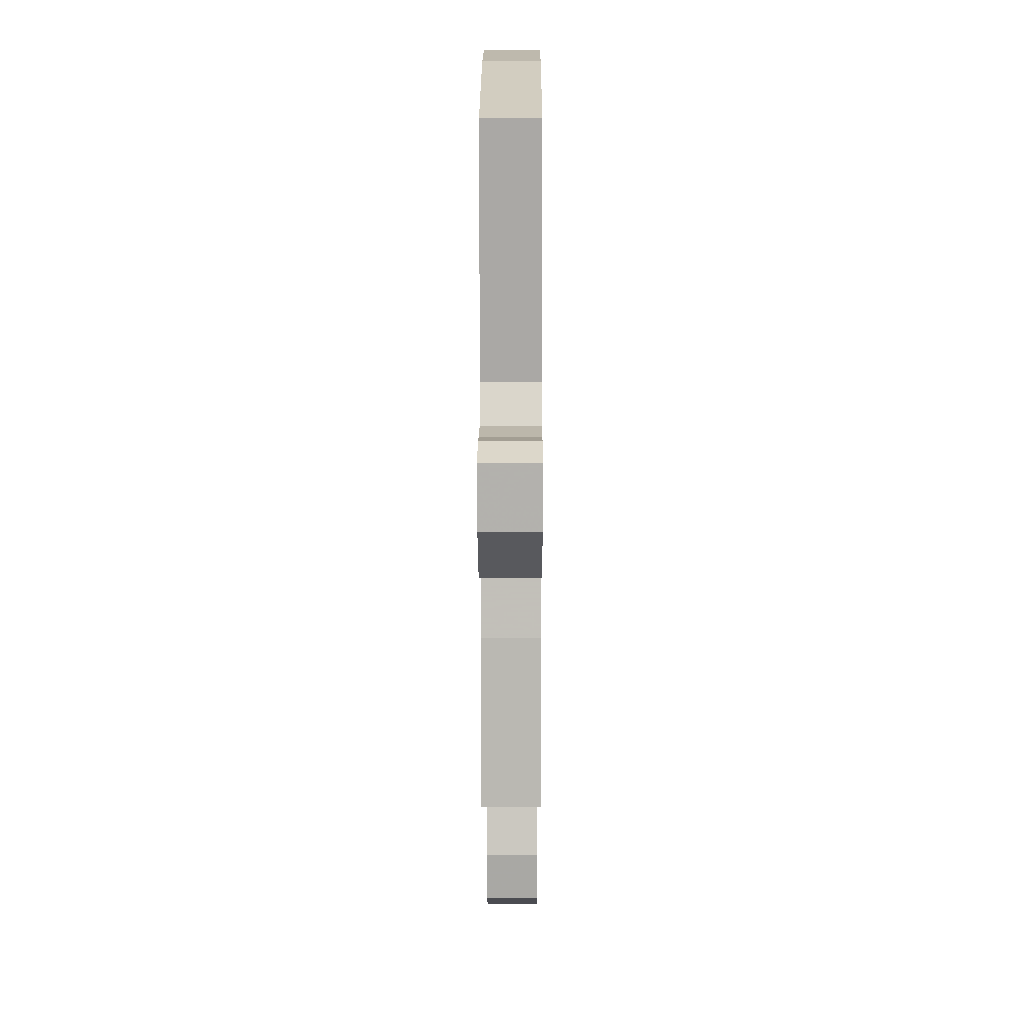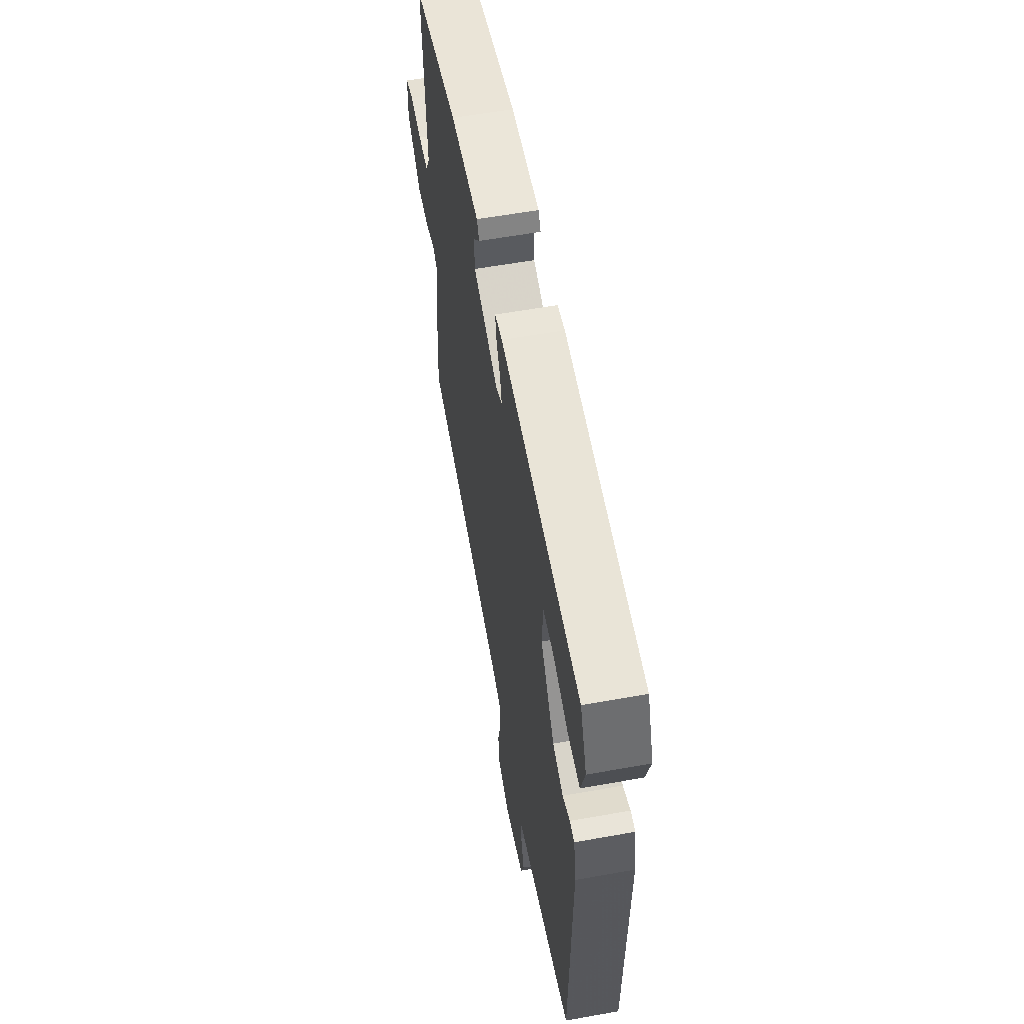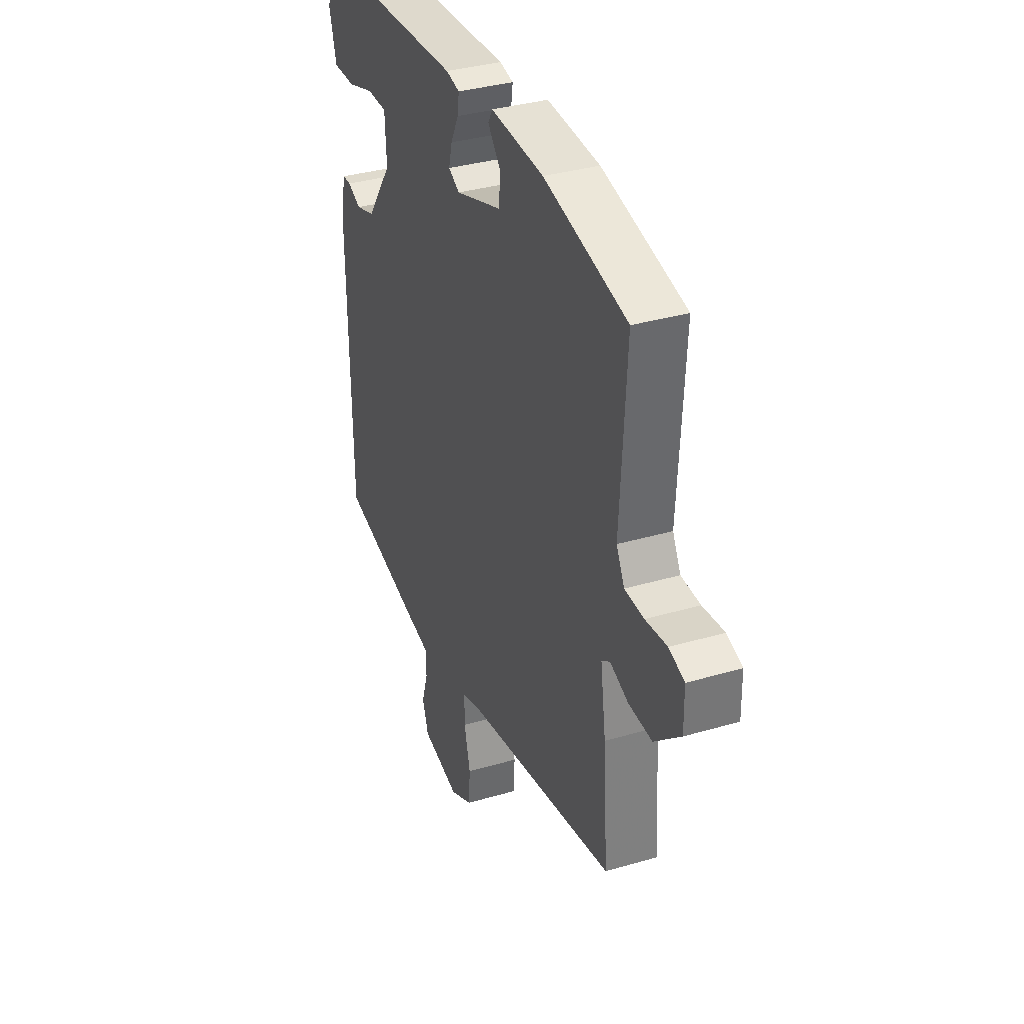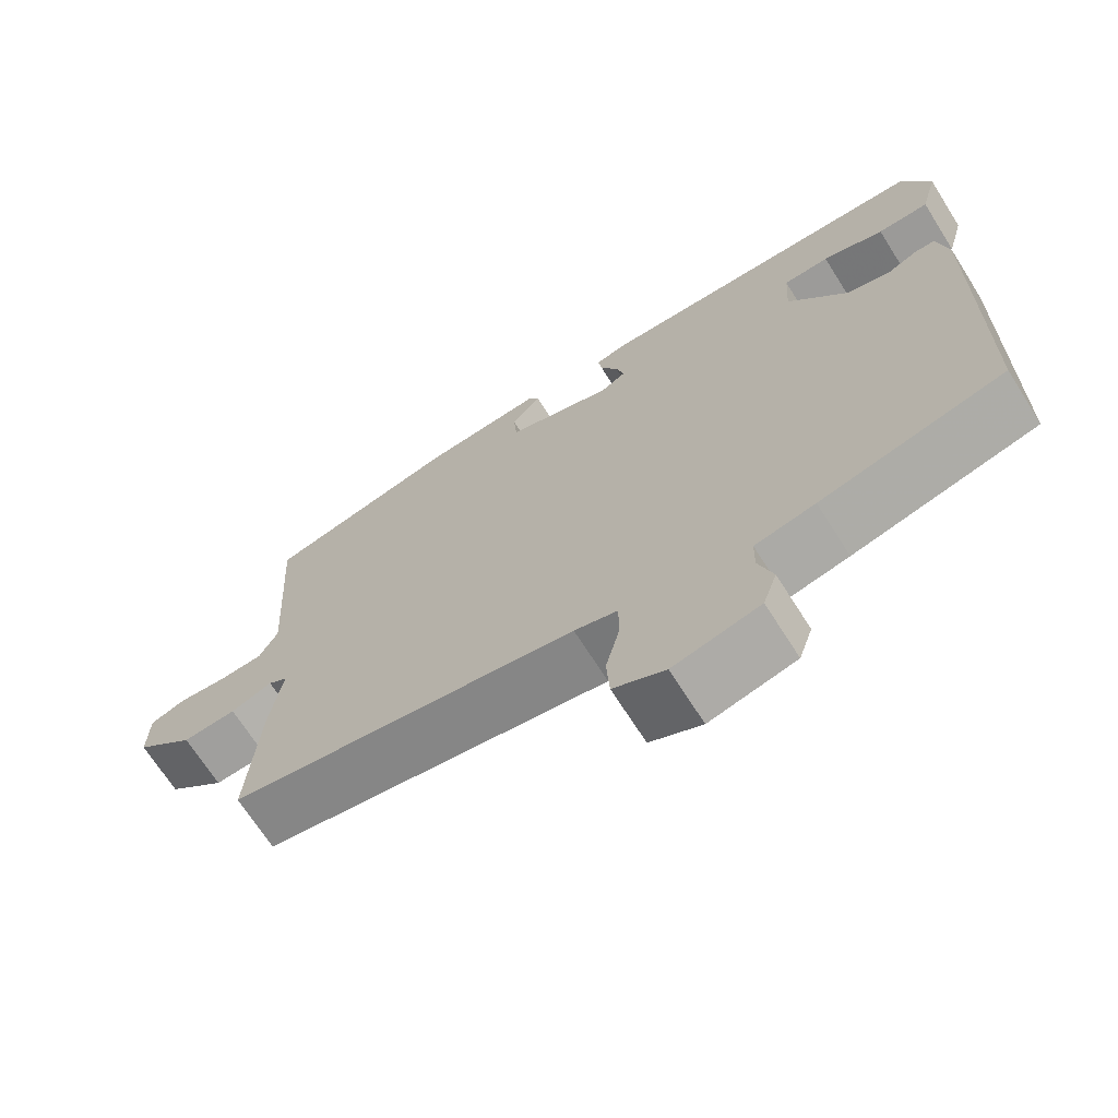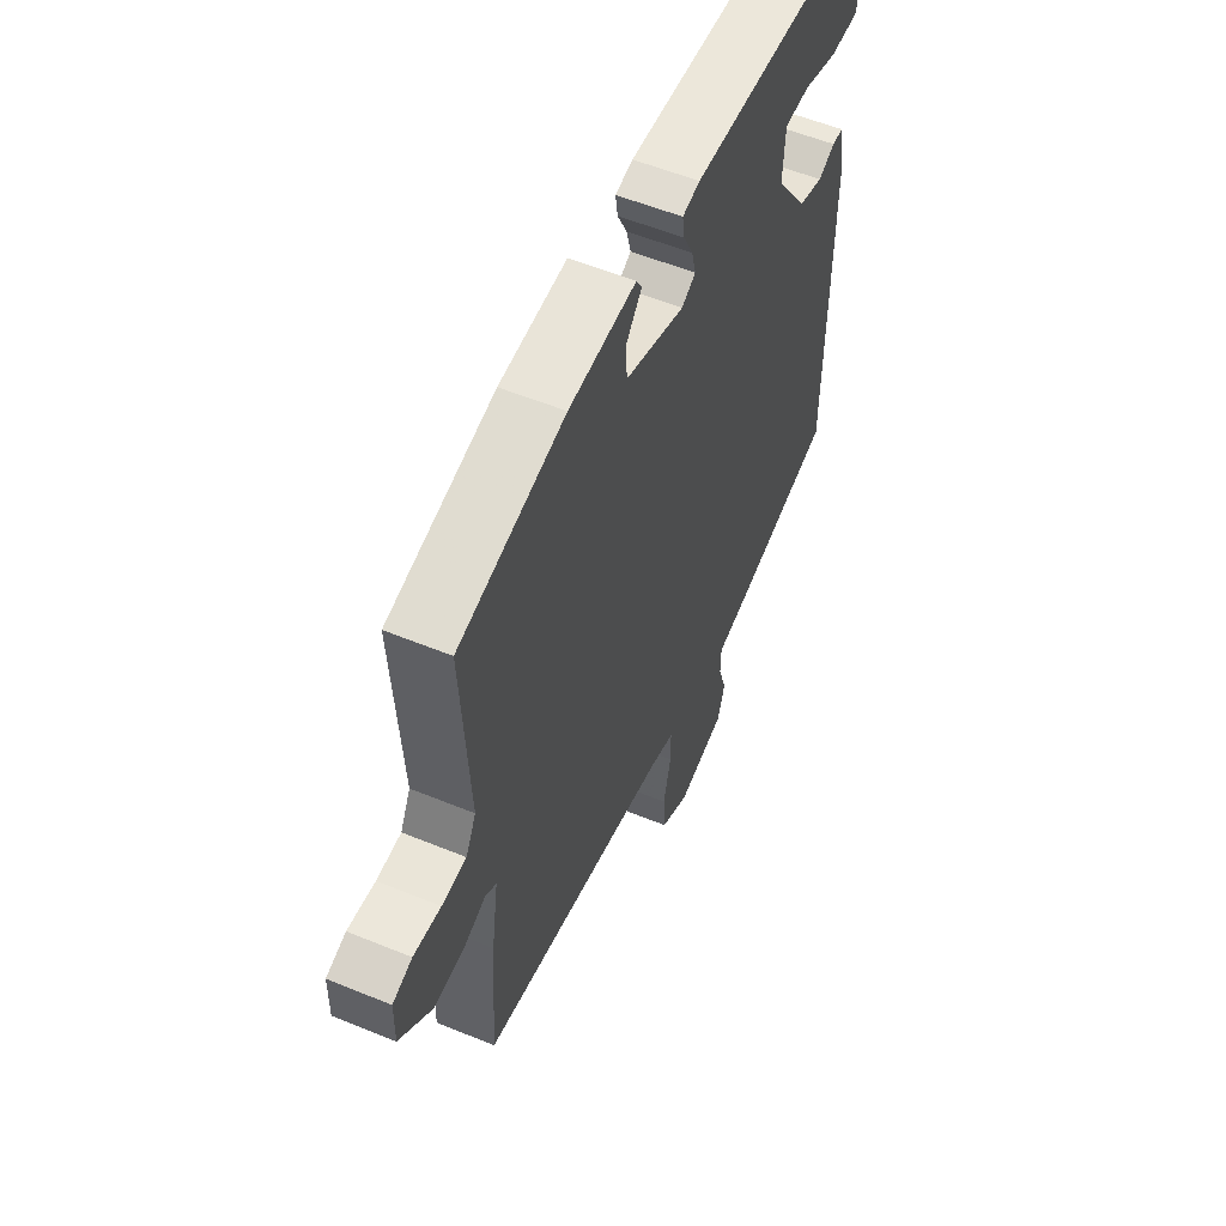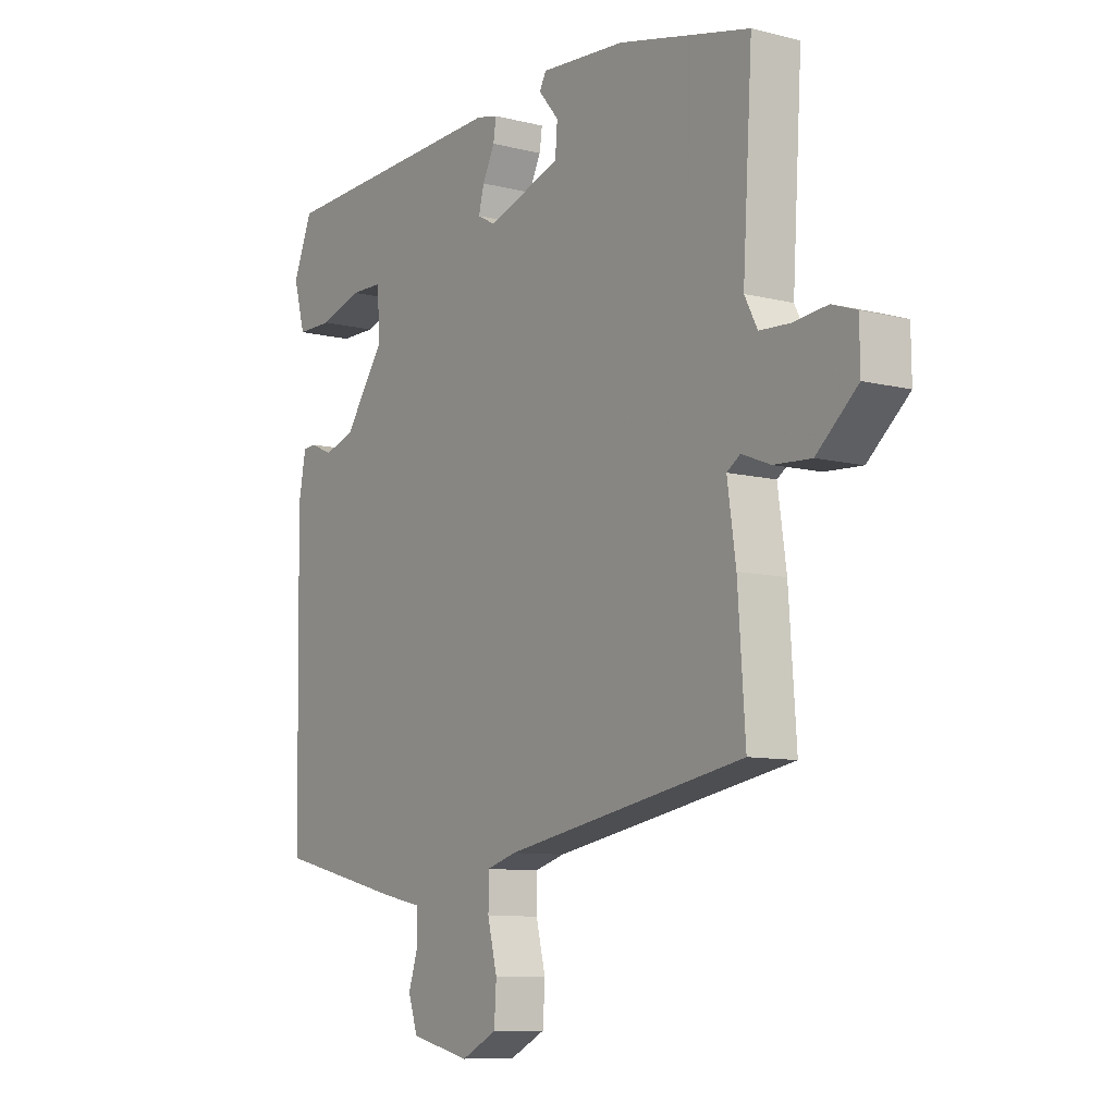
<metadata>
{"format":"obj","ext":"obj","renderer":"f3d","projection":"perspective","resolution":1024,"background":"white","views":[{"elev":11.4,"azim":-89.8,"up":"+Z"},{"elev":58.8,"azim":79.5,"up":"+Z"},{"elev":34.9,"azim":-111.4,"up":"+Z"},{"elev":-69.3,"azim":32.4,"up":"+Z"},{"elev":55.5,"azim":-66.6,"up":"+Z"},{"elev":-9.0,"azim":-124.1,"up":"+Z"}]}
</metadata>
<code>
v -0.491 0.07 -0.367
v -0.477 0.07 -0.166
v -0.461 0.07 -0.055
v -0.486 0.07 -0.038
v -0.54 0.07 -0.059
v -0.61 0.07 -0.063
v -0.687 0.07 0.005
v -0.686 0.07 0.08
v -0.64 0.07 0.096
v -0.576 0.07 0.089
v -0.519 0.07 0.092
v -0.495 0.07 0.138
v -0.513 0.07 0.435
v -0.265 0.07 0.492
v -0.107 0.07 0.503
v -0.094 0.07 0.48
v -0.132 0.07 0.435
v -0.128 0.07 0.383
v 0.011 0.07 0.337
v 0.044 0.07 0.355
v 0.034 0.07 0.395
v 0.011 0.07 0.441
v 0.006 0.07 0.476
v 0.047 0.07 0.485
v 0.489 0.07 0.465
v 0.525 0.07 0.377
v 0.503 0.07 0.297
v 0.436 0.07 0.297
v 0.356 0.07 0.322
v 0.296 0.07 0.321
v 0.291 0.07 0.238
v 0.367 0.07 0.13
v 0.425 0.07 0.112
v 0.465 0.07 0.13
v 0.491 0.07 0.129
v 0.505 0.07 0.054
v 0.497 0.07 -0.435
v 0.259 0.07 -0.491
v 0.181 0.07 -0.507
v 0.18 0.07 -0.555
v 0.199 0.07 -0.615
v 0.181 0.07 -0.668
v 0.069 0.07 -0.694
v 0.002 0.07 -0.66
v -0.002 0.07 -0.596
v 0.016 0.07 -0.523
v 0.016 0.07 -0.467
v -0.04 0.07 -0.45
v -0.491 0 -0.367
v -0.477 0 -0.166
v -0.461 0 -0.055
v -0.486 0 -0.038
v -0.54 0 -0.059
v -0.61 0 -0.063
v -0.687 0 0.005
v -0.686 0 0.08
v -0.64 0 0.096
v -0.576 0 0.089
v -0.519 0 0.092
v -0.495 0 0.138
v -0.513 0 0.435
v -0.265 0 0.492
v -0.107 0 0.503
v -0.094 0 0.48
v -0.132 0 0.435
v -0.128 0 0.383
v 0.011 0 0.337
v 0.044 0 0.355
v 0.034 0 0.395
v 0.011 0 0.441
v 0.006 0 0.476
v 0.047 0 0.485
v 0.489 0 0.465
v 0.525 0 0.377
v 0.503 0 0.297
v 0.436 0 0.297
v 0.356 0 0.322
v 0.296 0 0.321
v 0.291 0 0.238
v 0.367 0 0.13
v 0.425 0 0.112
v 0.465 0 0.13
v 0.491 0 0.129
v 0.505 0 0.054
v 0.497 0 -0.435
v 0.259 0 -0.491
v 0.181 0 -0.507
v 0.18 0 -0.555
v 0.199 0 -0.615
v 0.181 0 -0.668
v 0.069 0 -0.694
v 0.002 0 -0.66
v -0.002 0 -0.596
v 0.016 0 -0.523
v 0.016 0 -0.467
v -0.04 0 -0.45
f 43 44 45 46
f 43 46 47
f 40 41 42 43
f 39 40 43 47
f 38 39 47 48
f 33 34 35 36
f 32 33 36 37
f 31 32 37 38
f 26 27 28 29
f 26 29 30
f 25 26 30
f 24 25 30
f 21 22 23 24
f 20 21 24 30
f 19 20 30 31
f 14 15 16 17
f 12 13 14 17
f 11 12 17 18
f 7 8 9 10
f 7 10 11
f 4 5 6 7
f 4 7 11
f 3 4 11 18
f 19 31 38 48
f 3 18 19 48
f 1 2 3 48
f 94 93 92 91
f 95 94 91
f 91 90 89 88
f 95 91 88 87
f 96 95 87 86
f 84 83 82 81
f 85 84 81 80
f 86 85 80 79
f 77 76 75 74
f 78 77 74
f 78 74 73
f 78 73 72
f 72 71 70 69
f 78 72 69 68
f 79 78 68 67
f 65 64 63 62
f 65 62 61 60
f 66 65 60 59
f 58 57 56 55
f 59 58 55
f 55 54 53 52
f 59 55 52
f 66 59 52 51
f 96 86 79 67
f 96 67 66 51
f 96 51 50 49
f 1 49 50 2
f 2 50 51 3
f 3 51 52 4
f 4 52 53 5
f 5 53 54 6
f 6 54 55 7
f 7 55 56 8
f 8 56 57 9
f 9 57 58 10
f 10 58 59 11
f 11 59 60 12
f 12 60 61 13
f 13 61 62 14
f 14 62 63 15
f 15 63 64 16
f 16 64 65 17
f 17 65 66 18
f 18 66 67 19
f 19 67 68 20
f 20 68 69 21
f 21 69 70 22
f 22 70 71 23
f 23 71 72 24
f 24 72 73 25
f 25 73 74 26
f 26 74 75 27
f 27 75 76 28
f 28 76 77 29
f 29 77 78 30
f 30 78 79 31
f 31 79 80 32
f 32 80 81 33
f 33 81 82 34
f 34 82 83 35
f 35 83 84 36
f 36 84 85 37
f 37 85 86 38
f 38 86 87 39
f 39 87 88 40
f 40 88 89 41
f 41 89 90 42
f 42 90 91 43
f 43 91 92 44
f 44 92 93 45
f 45 93 94 46
f 46 94 95 47
f 47 95 96 48
f 48 96 49 1

</code>
